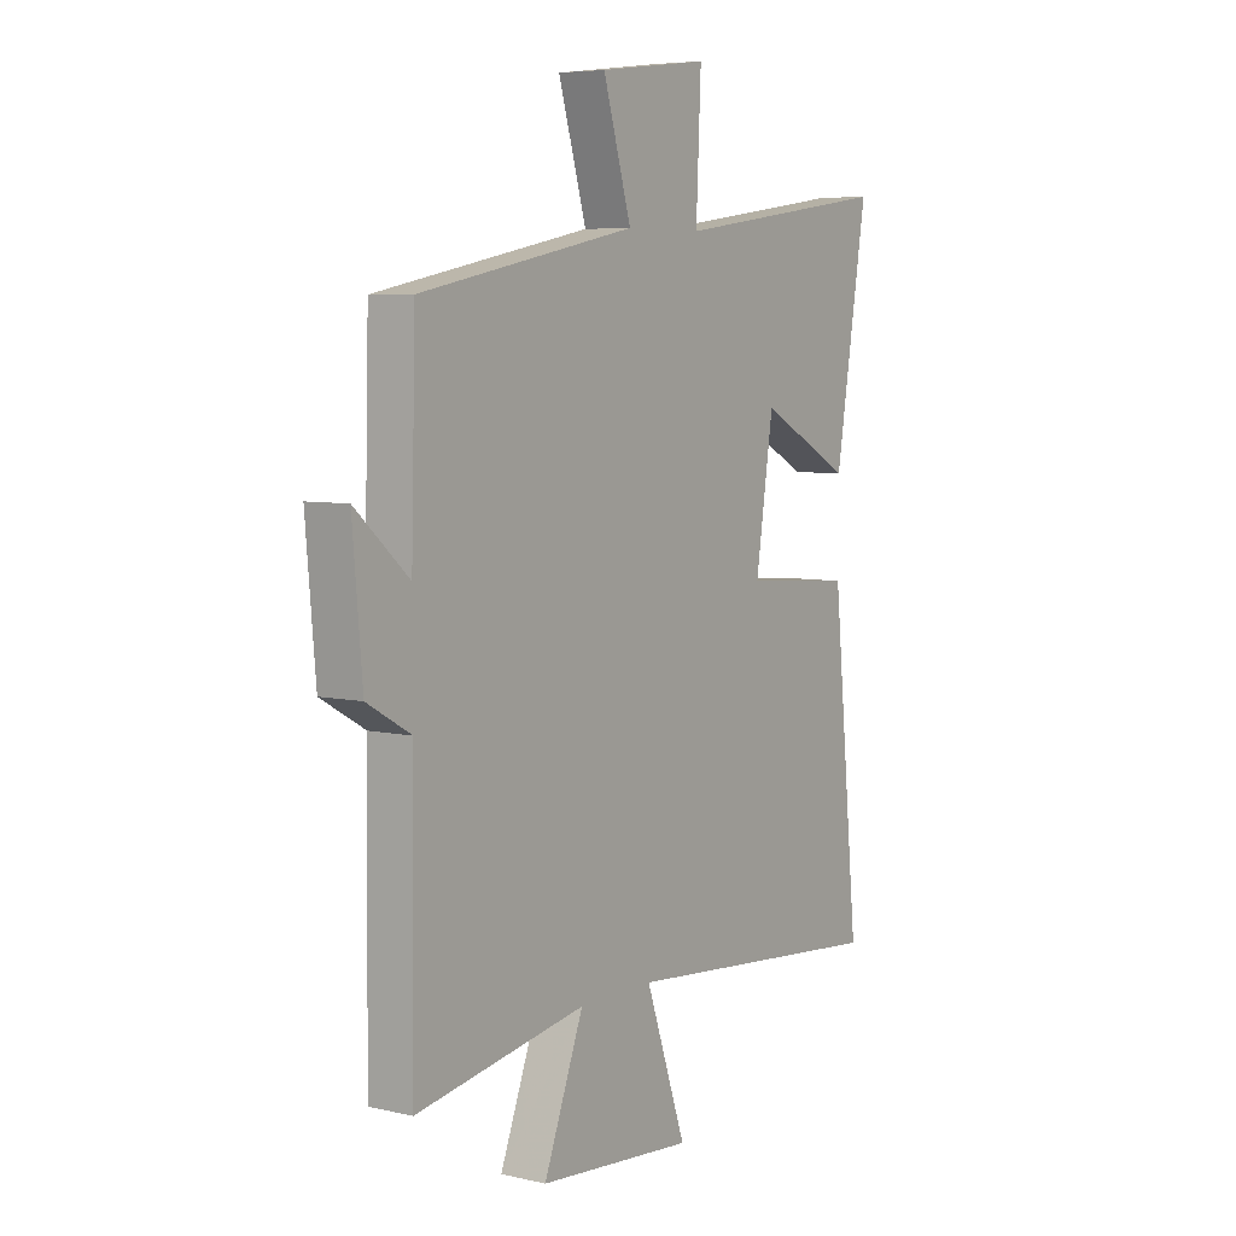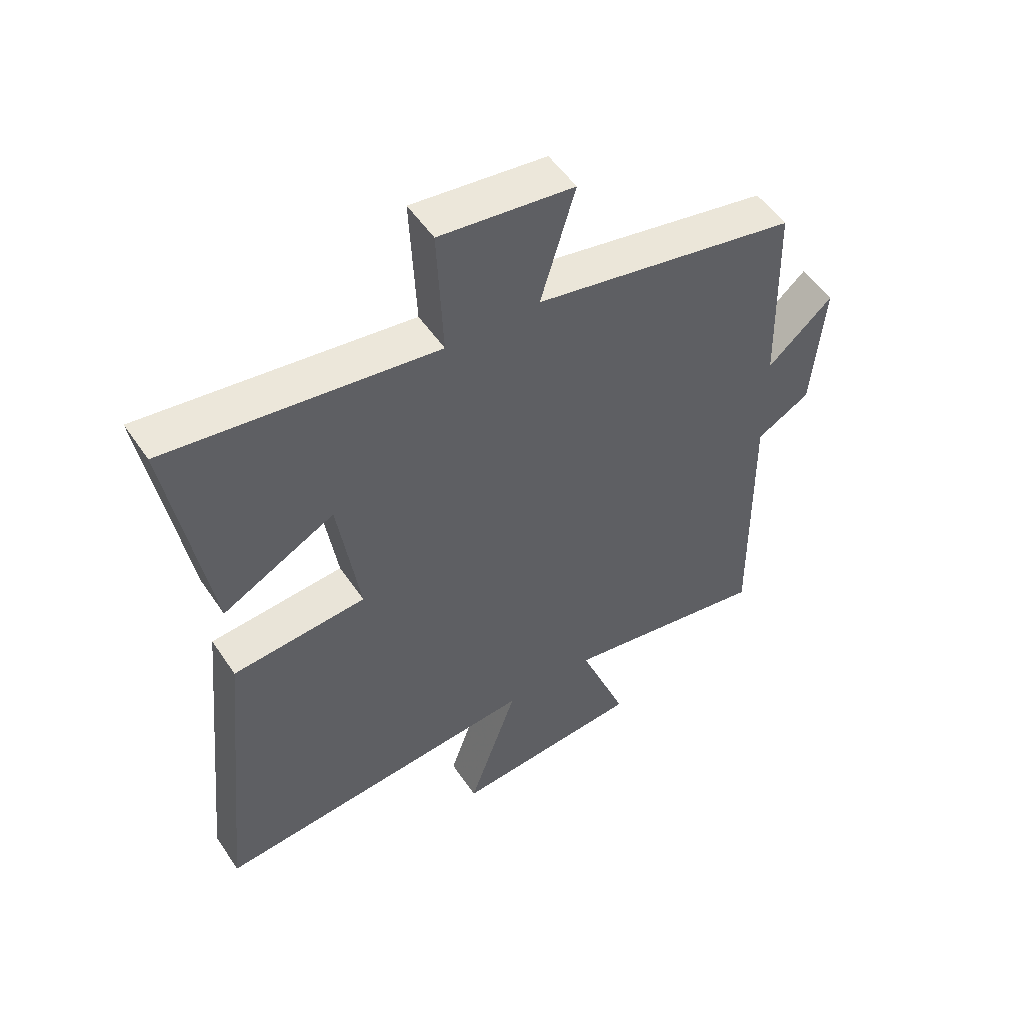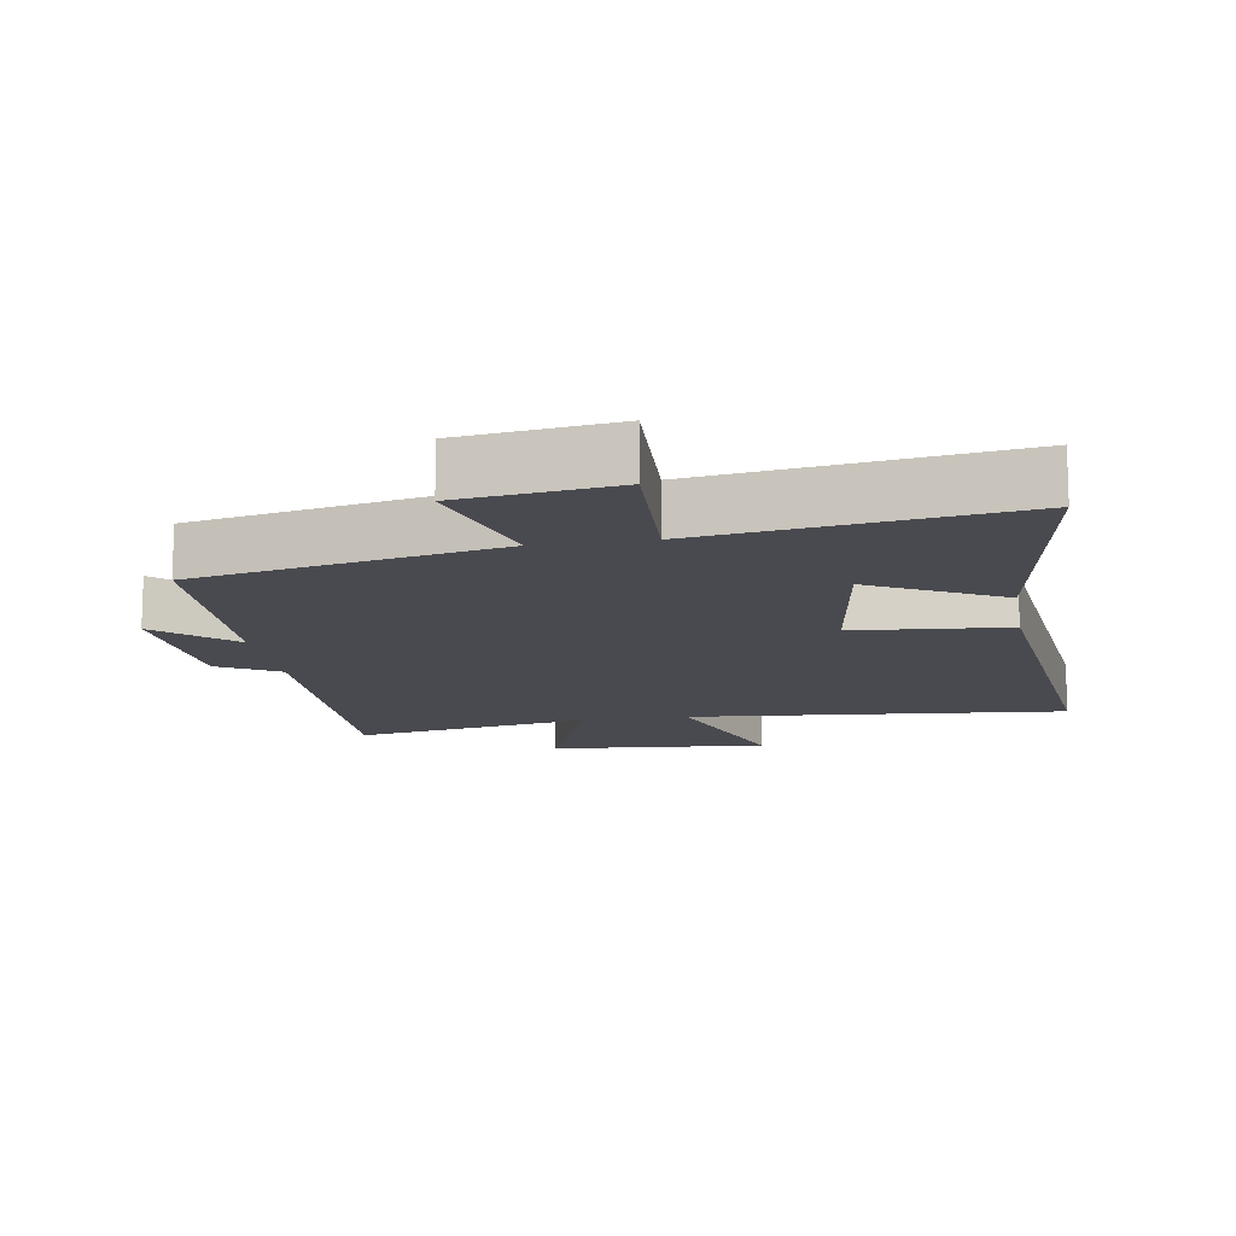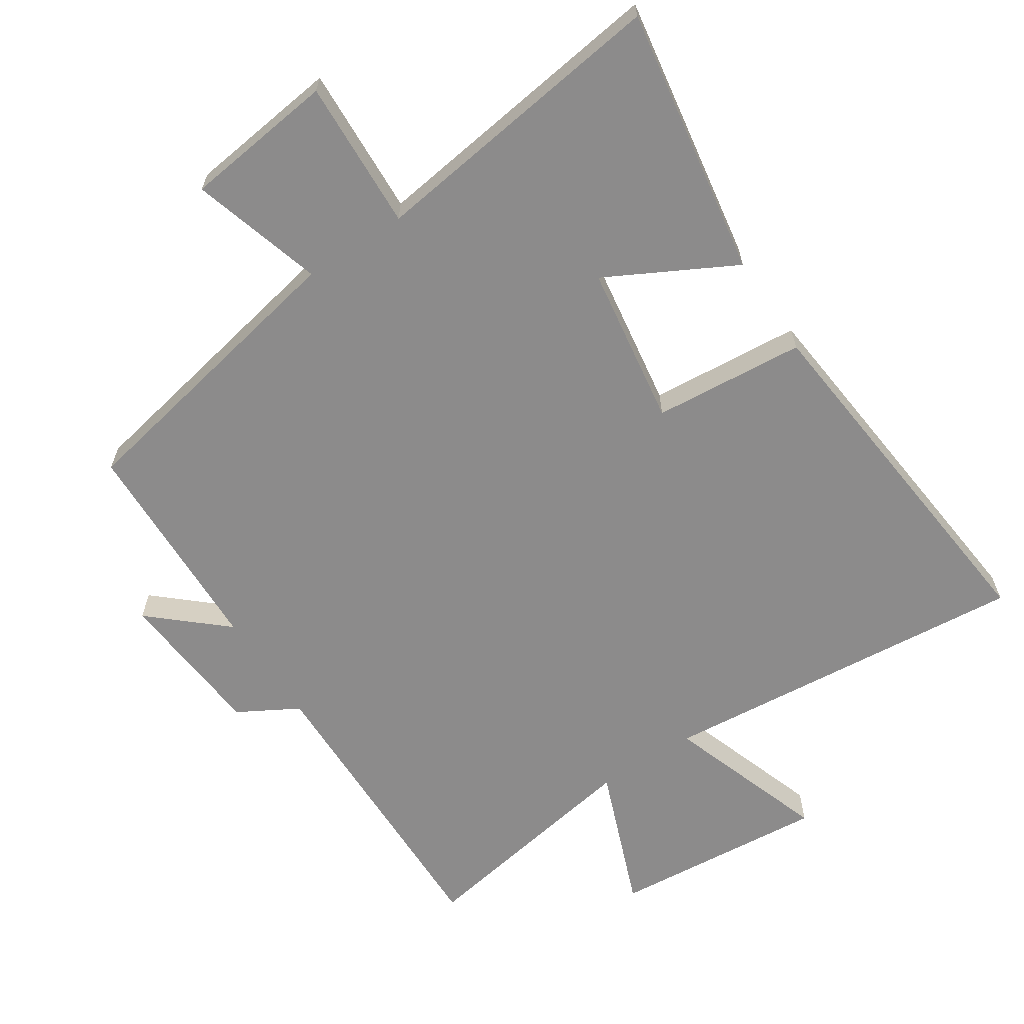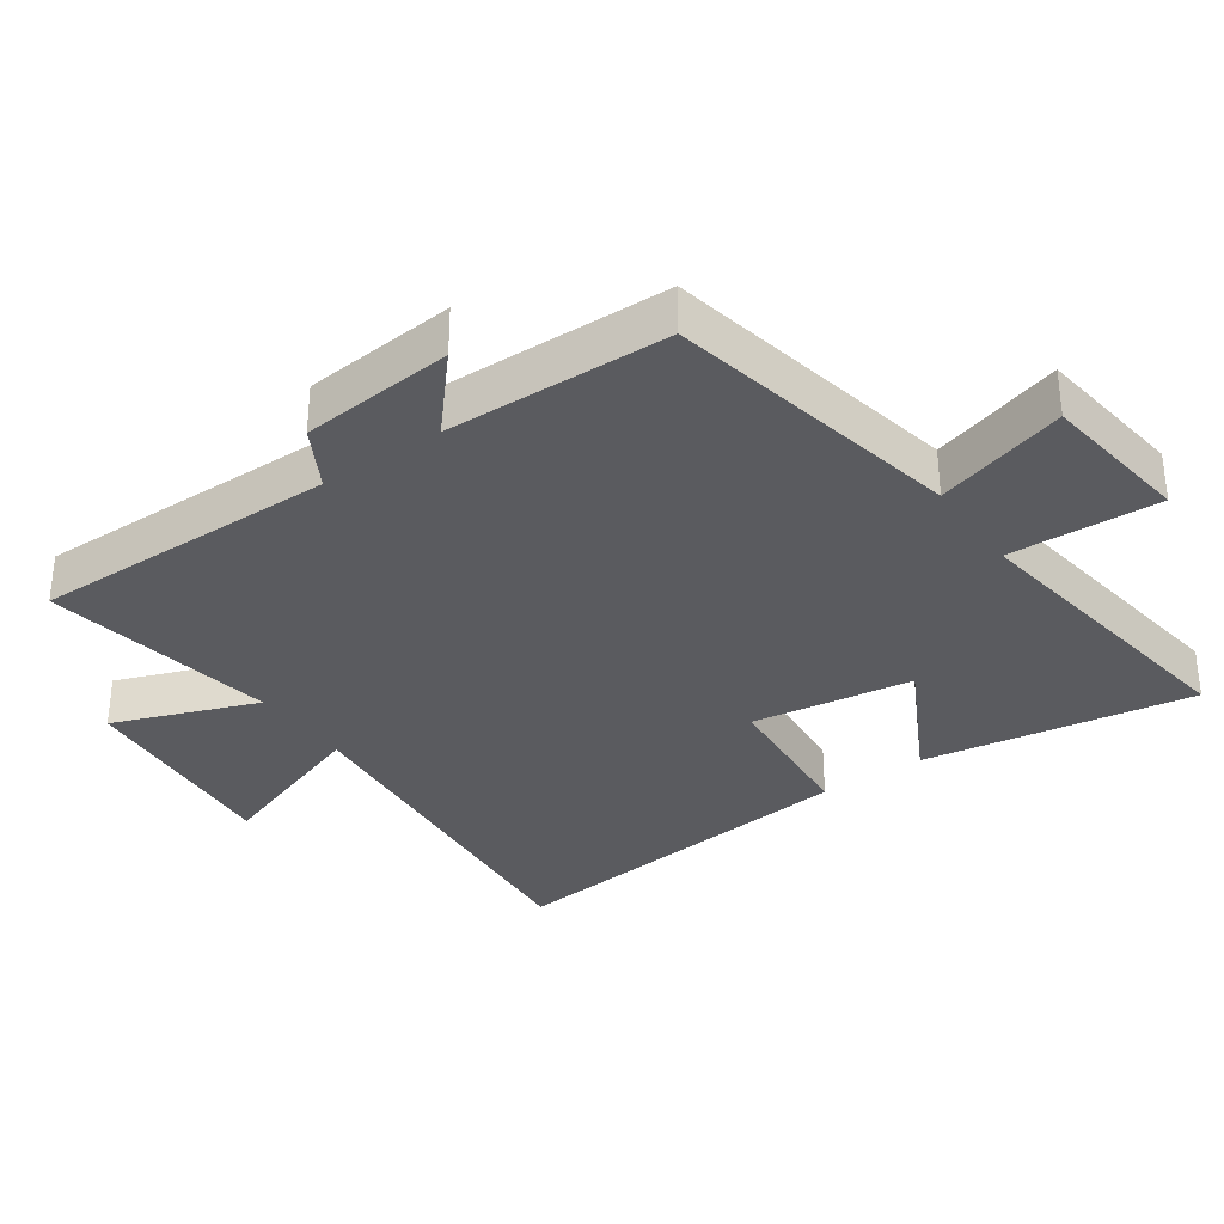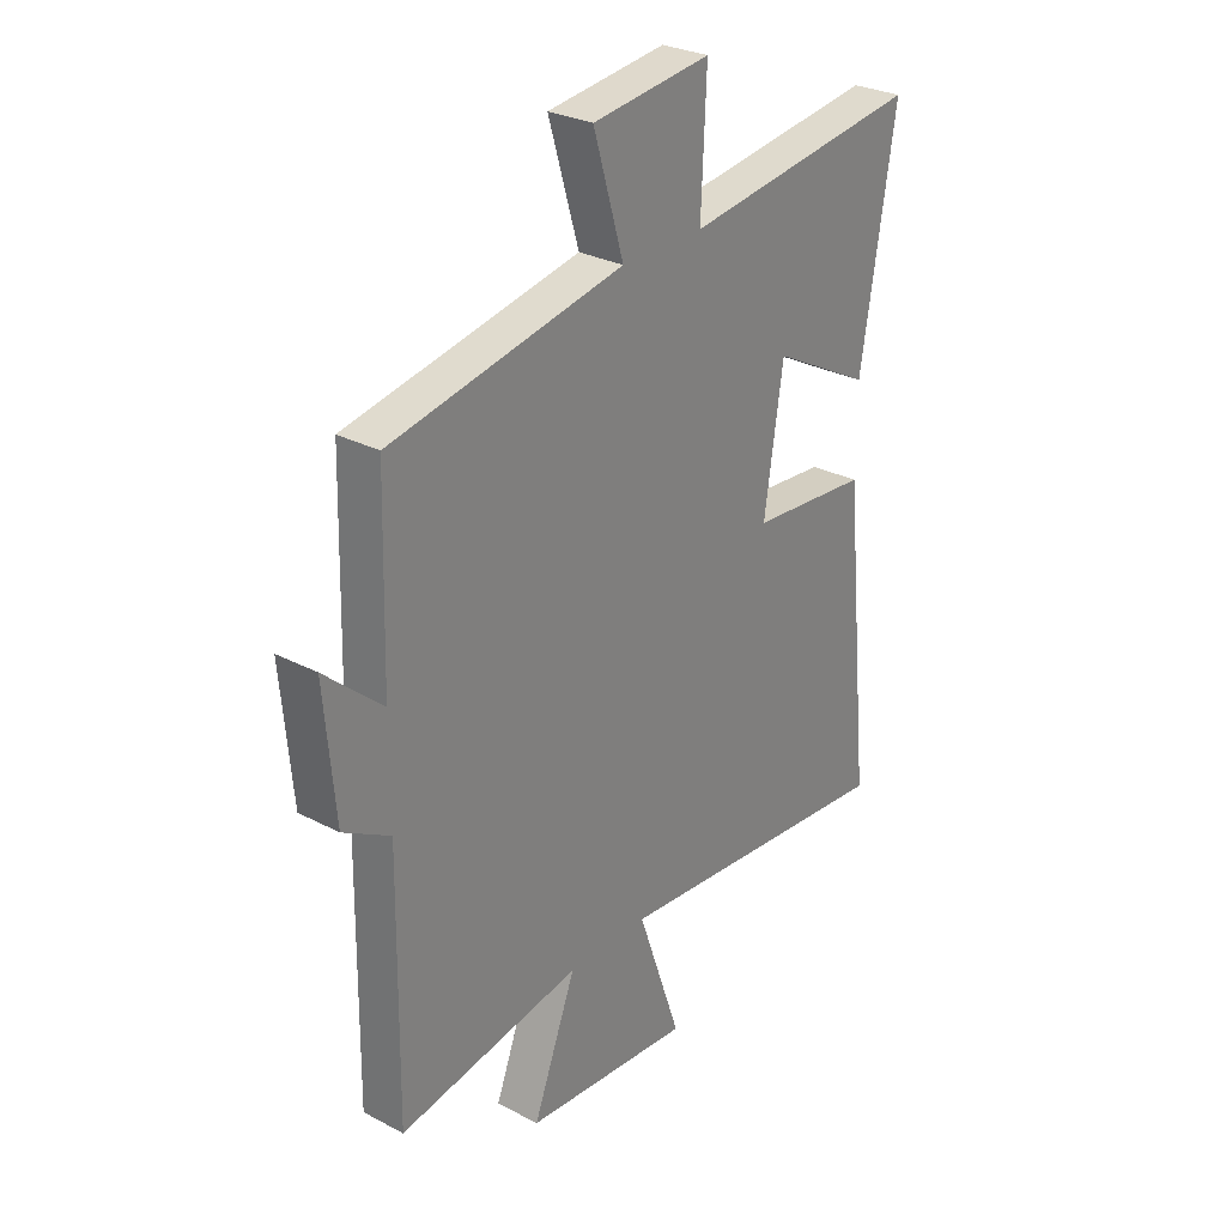
<metadata>
{"format":"obj","ext":"obj","renderer":"f3d","projection":"perspective","resolution":1024,"background":"white","views":[{"elev":6.2,"azim":-55.7,"up":"+Z"},{"elev":52.6,"azim":146.9,"up":"+Z"},{"elev":-13.5,"azim":9.4,"up":"+Y"},{"elev":-64.0,"azim":33.3,"up":"+Y"},{"elev":-33.3,"azim":-54.9,"up":"+Y"},{"elev":28.5,"azim":-51.7,"up":"+Z"}]}
</metadata>
<code>
v 0.556 0.07 -0.551
v 0 0.07 -0.5
v 0.084 0.07 -0.742
v -0.238 0.07 -0.714
v -0.156 0.07 -0.5
v -0.506 0.07 -0.56
v -0.5 0.07 -0.103
v -0.59 0.07 -0.052
v -0.61 0.07 0.176
v -0.5 0.07 0.079
v -0.491 0.07 0.412
v -0.046 0.07 0.5
v -0.104 0.07 0.696
v 0.122 0.07 0.724
v 0.112 0.07 0.5
v 0.566 0.07 0.562
v 0.5 0.07 0.159
v 0.309 0.07 0.26
v 0.273 0.07 0.02
v 0.5 0.07 0.001
v 0.556 0 -0.551
v 0 0 -0.5
v 0.084 0 -0.742
v -0.238 0 -0.714
v -0.156 0 -0.5
v -0.506 0 -0.56
v -0.5 0 -0.103
v -0.59 0 -0.052
v -0.61 0 0.176
v -0.5 0 0.079
v -0.491 0 0.412
v -0.046 0 0.5
v -0.104 0 0.696
v 0.122 0 0.724
v 0.112 0 0.5
v 0.566 0 0.562
v 0.5 0 0.159
v 0.309 0 0.26
v 0.273 0 0.02
v 0.5 0 0.001
f 19 20 1 2
f 18 19 2
f 15 16 17 18
f 15 18 2
f 12 13 14 15
f 10 11 12 15
f 10 15 2
f 7 8 9 10
f 7 10 2 3
f 5 6 7
f 5 7 3
f 3 4 5
f 22 21 40 39
f 22 39 38
f 38 37 36 35
f 22 38 35
f 35 34 33 32
f 35 32 31 30
f 22 35 30
f 30 29 28 27
f 23 22 30 27
f 27 26 25
f 23 27 25
f 25 24 23
f 1 21 22 2
f 2 22 23 3
f 3 23 24 4
f 4 24 25 5
f 5 25 26 6
f 6 26 27 7
f 7 27 28 8
f 8 28 29 9
f 9 29 30 10
f 10 30 31 11
f 11 31 32 12
f 12 32 33 13
f 13 33 34 14
f 14 34 35 15
f 15 35 36 16
f 16 36 37 17
f 17 37 38 18
f 18 38 39 19
f 19 39 40 20
f 20 40 21 1

</code>
